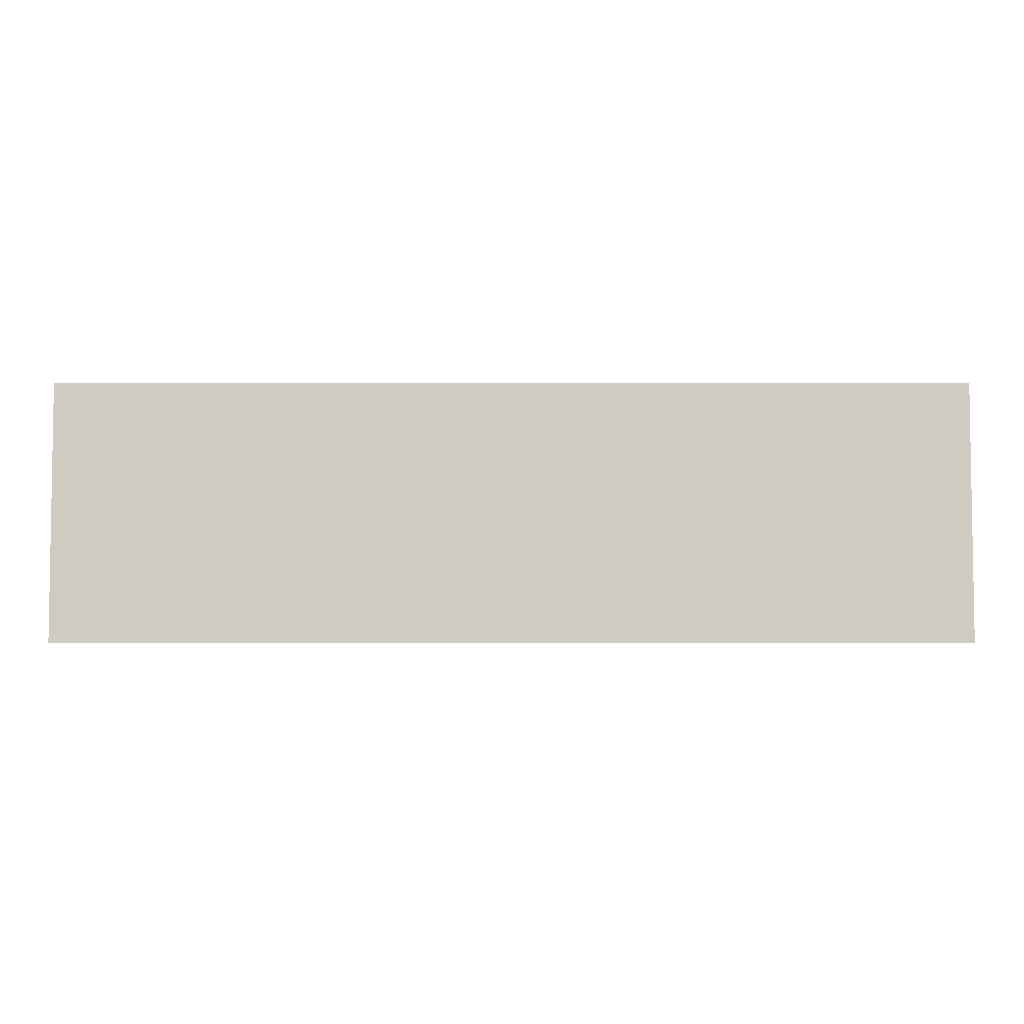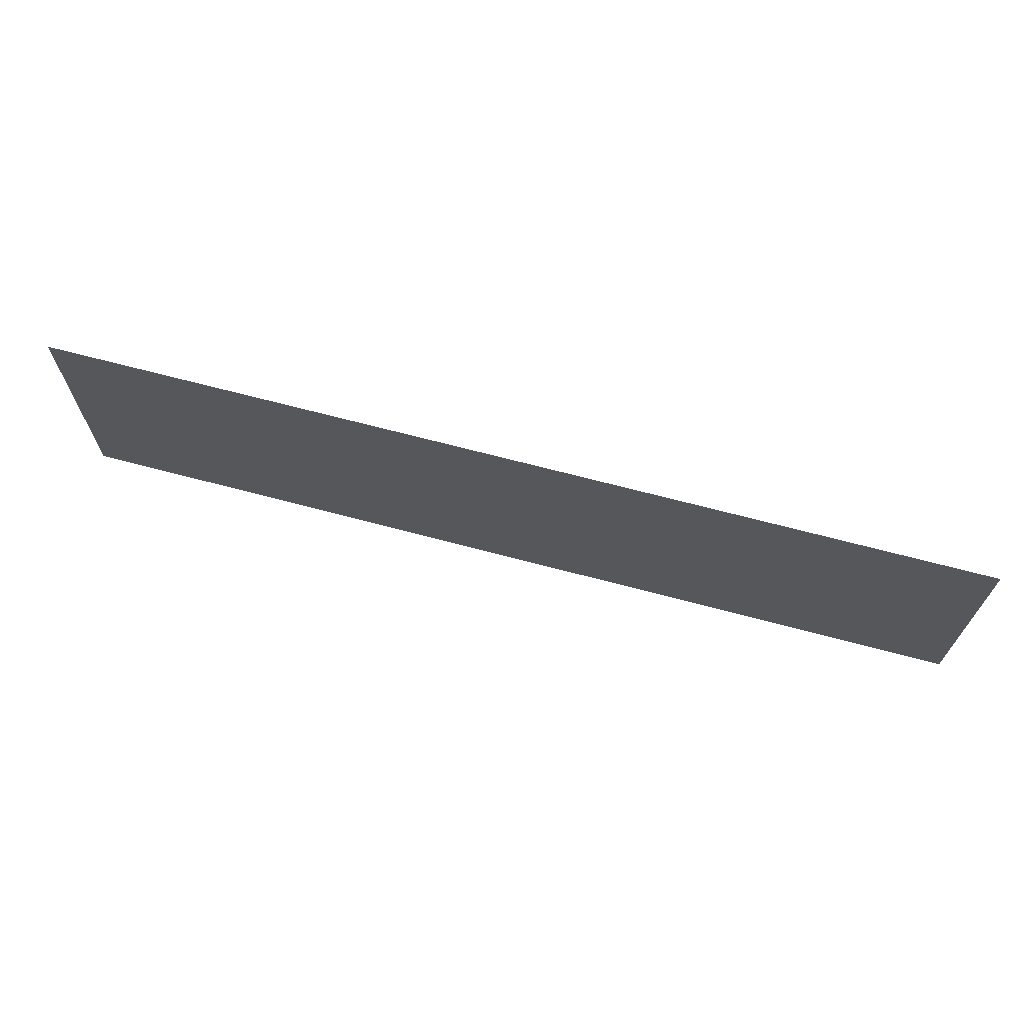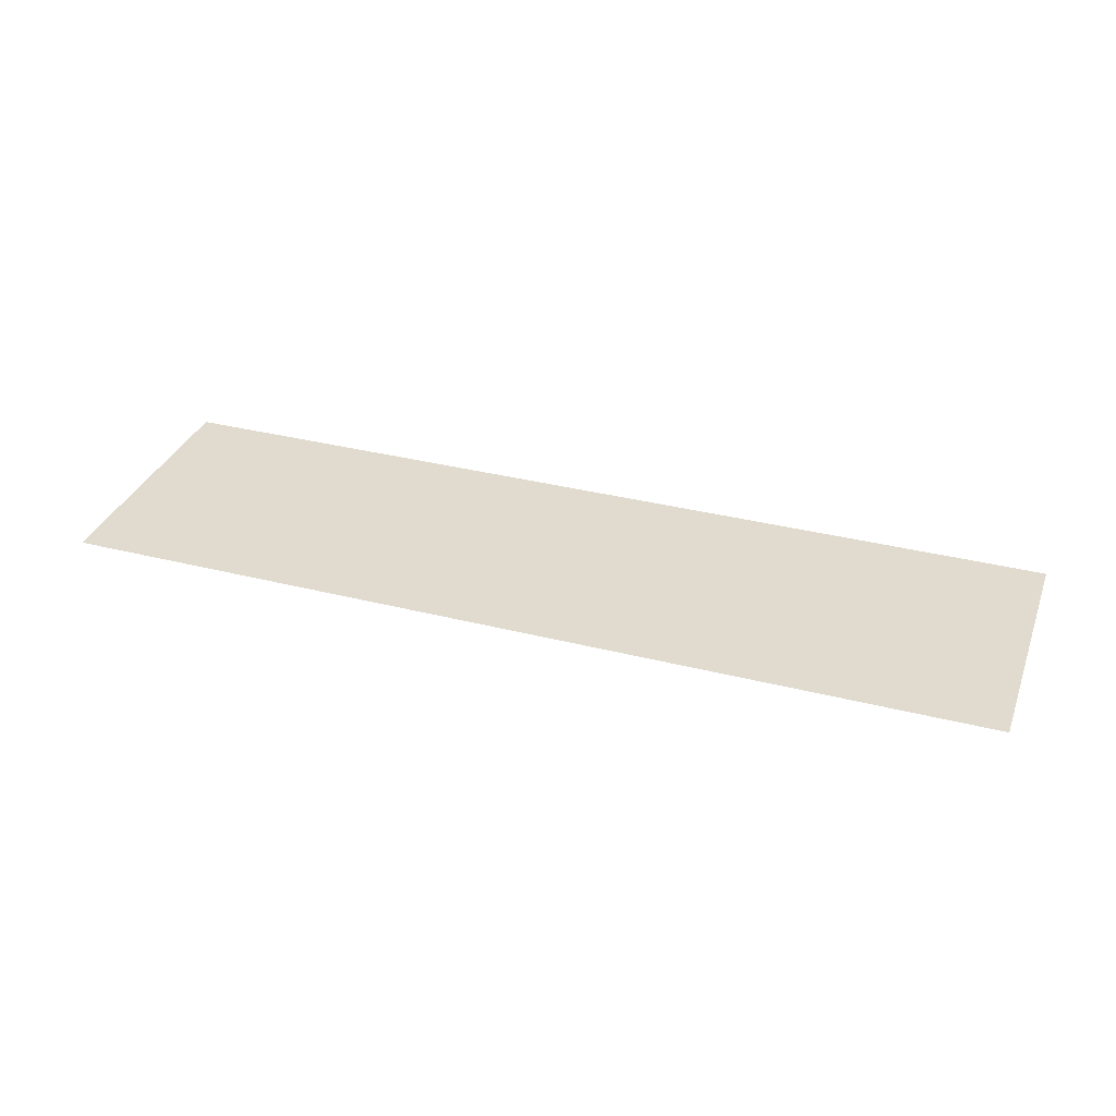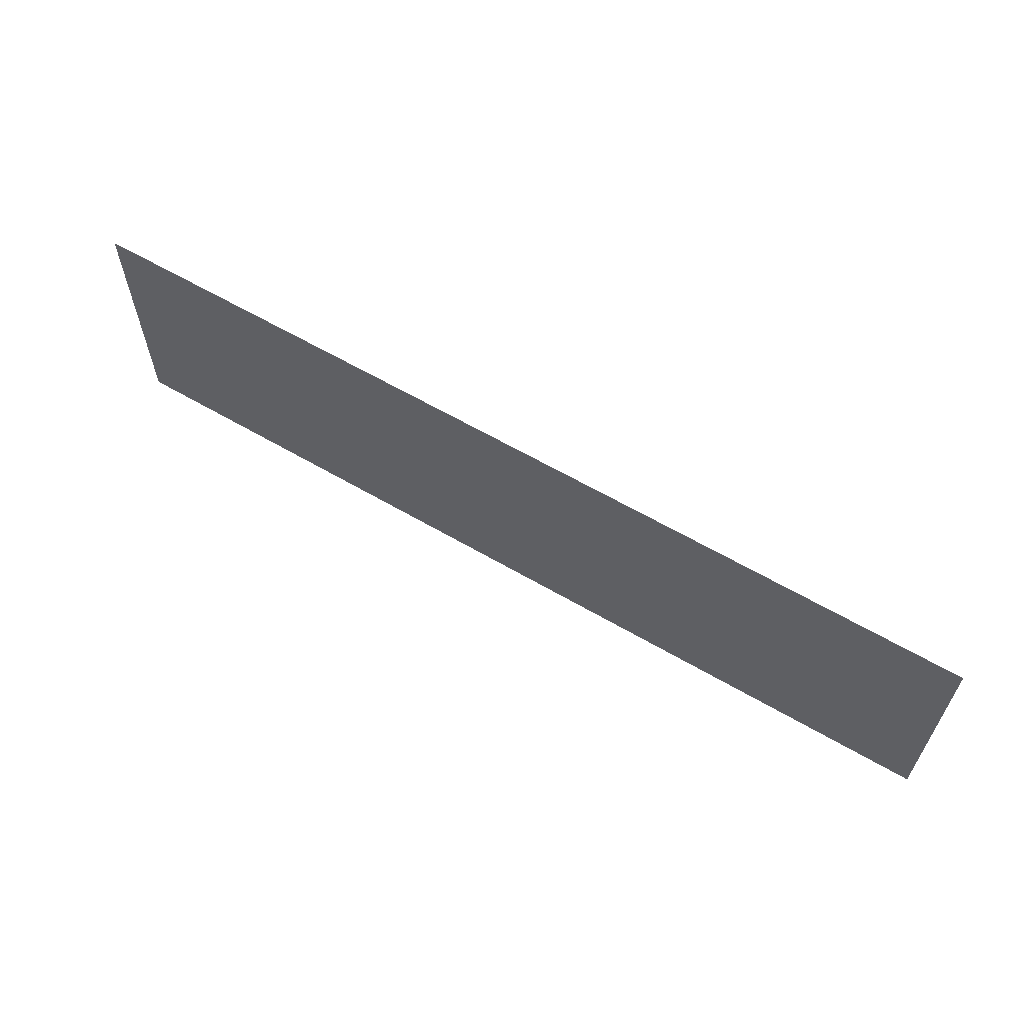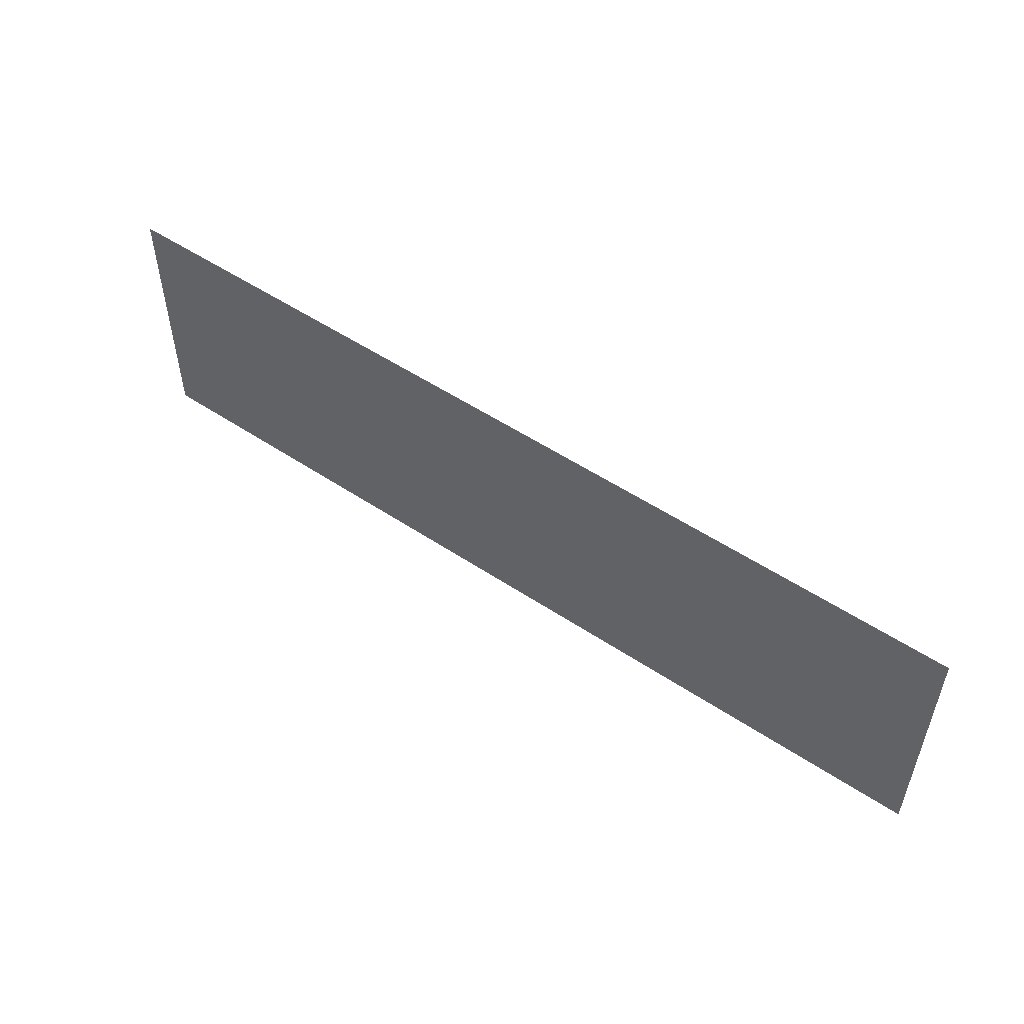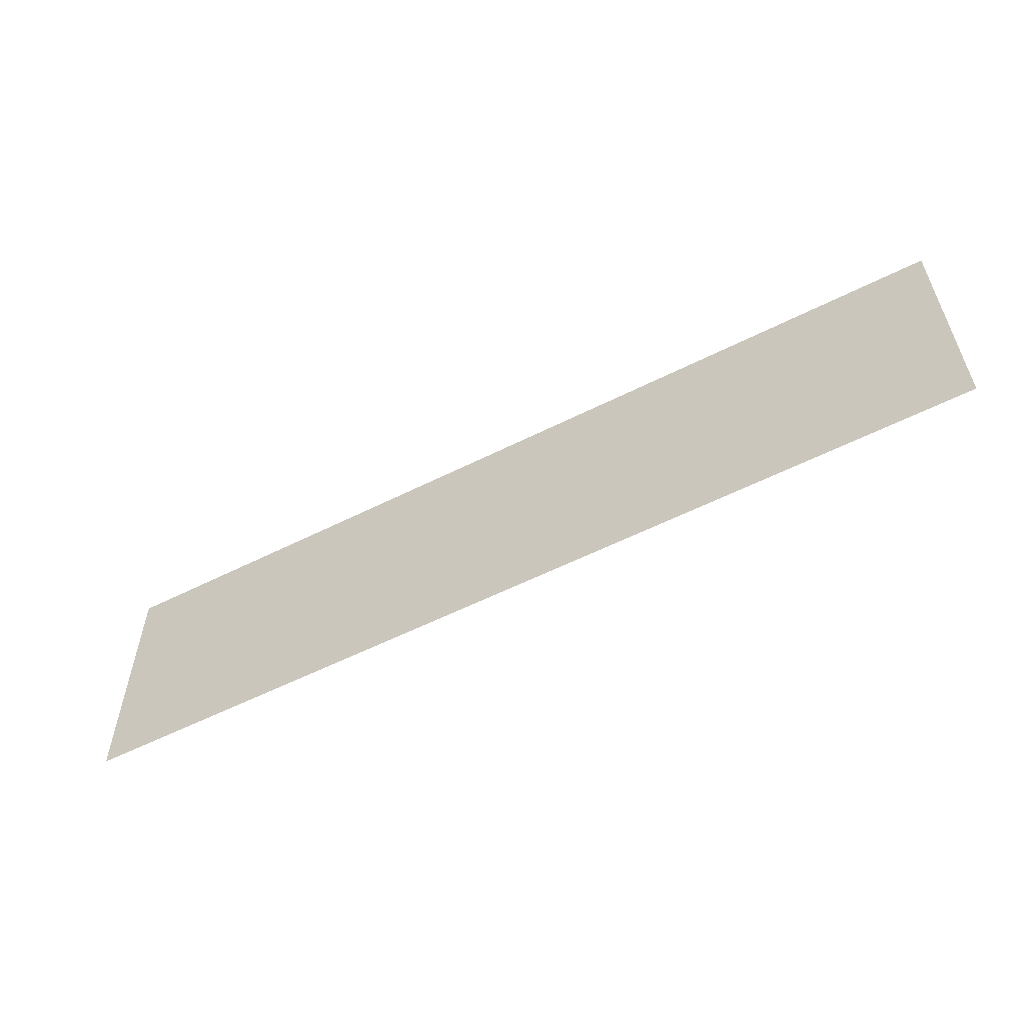
<metadata>
{"format":"obj","ext":"obj","renderer":"f3d","projection":"perspective","resolution":1024,"background":"white","views":[{"elev":-4.9,"azim":179.8,"up":"+Y"},{"elev":68.1,"azim":14.9,"up":"+Y"},{"elev":33.5,"azim":19.2,"up":"+Z"},{"elev":62.1,"azim":30.6,"up":"+Y"},{"elev":52.5,"azim":-144.3,"up":"+Y"},{"elev":-57.0,"azim":-152.3,"up":"+Y"}]}
</metadata>
<code>
o 平面
v 0 1.106 -0
v 0 0.8195 -0
v 1.012 1.106 -0
v 1.012 0.8195 -0
f 2 3 1
f 2 4 3

</code>
